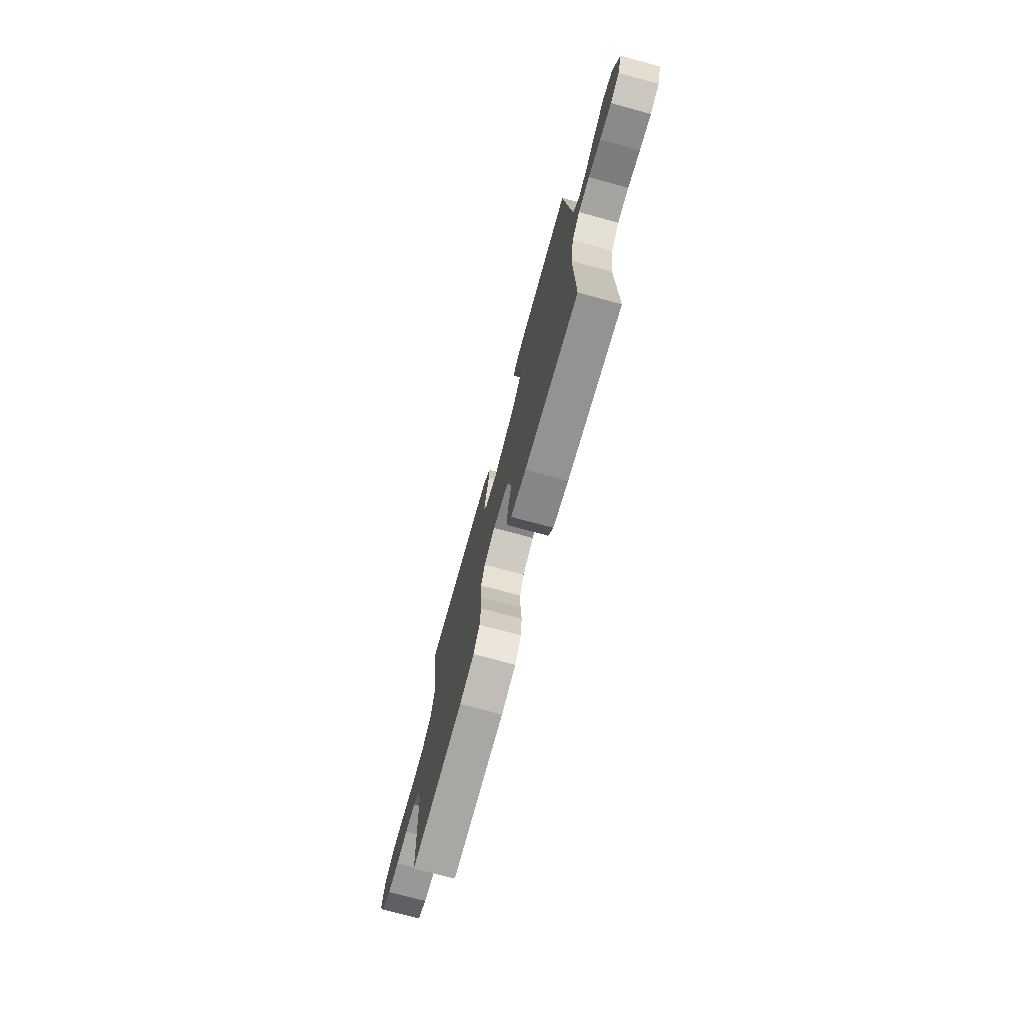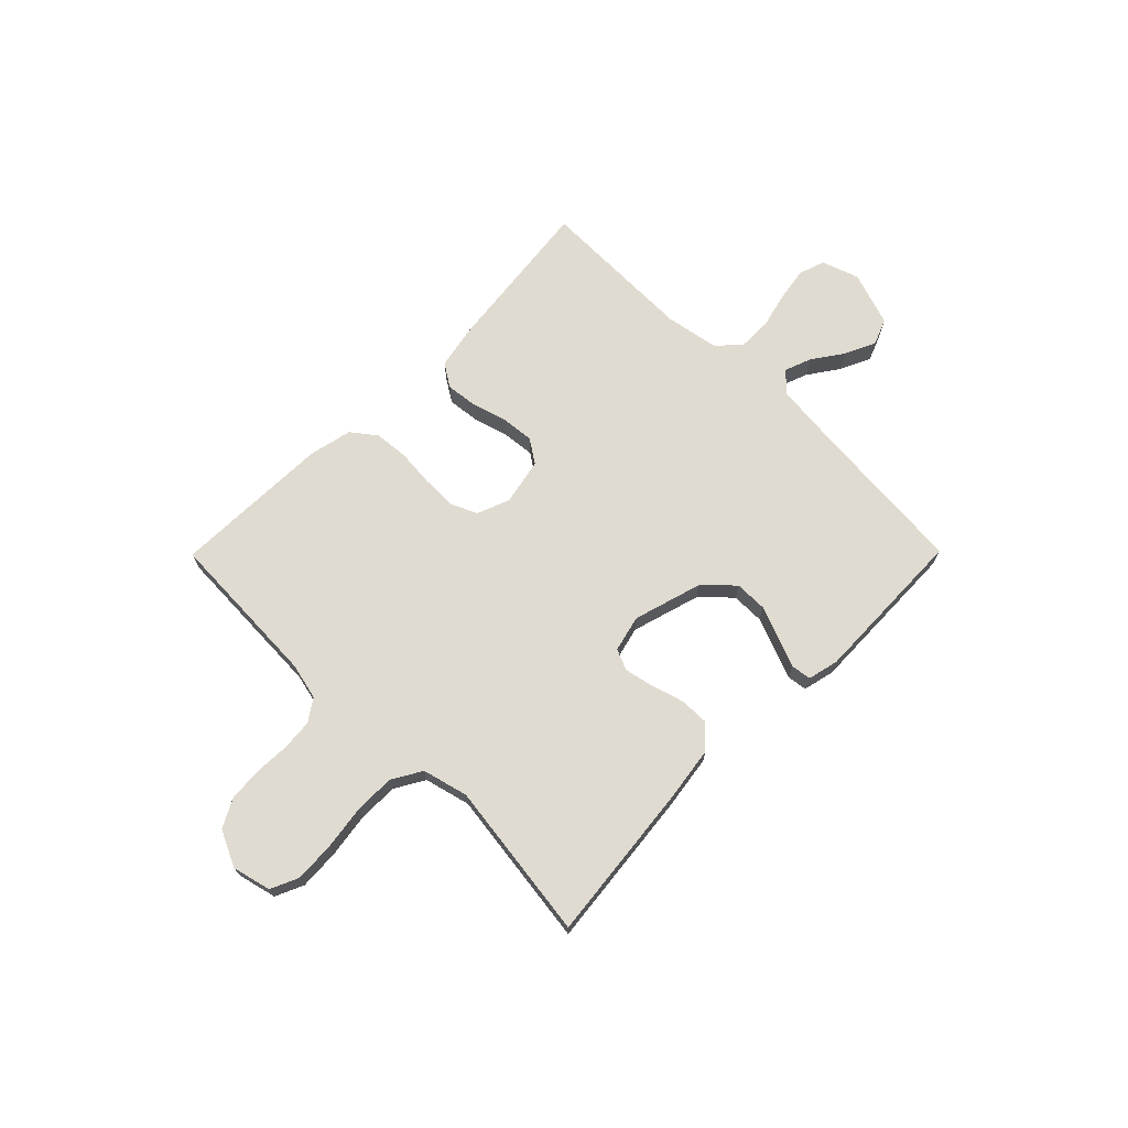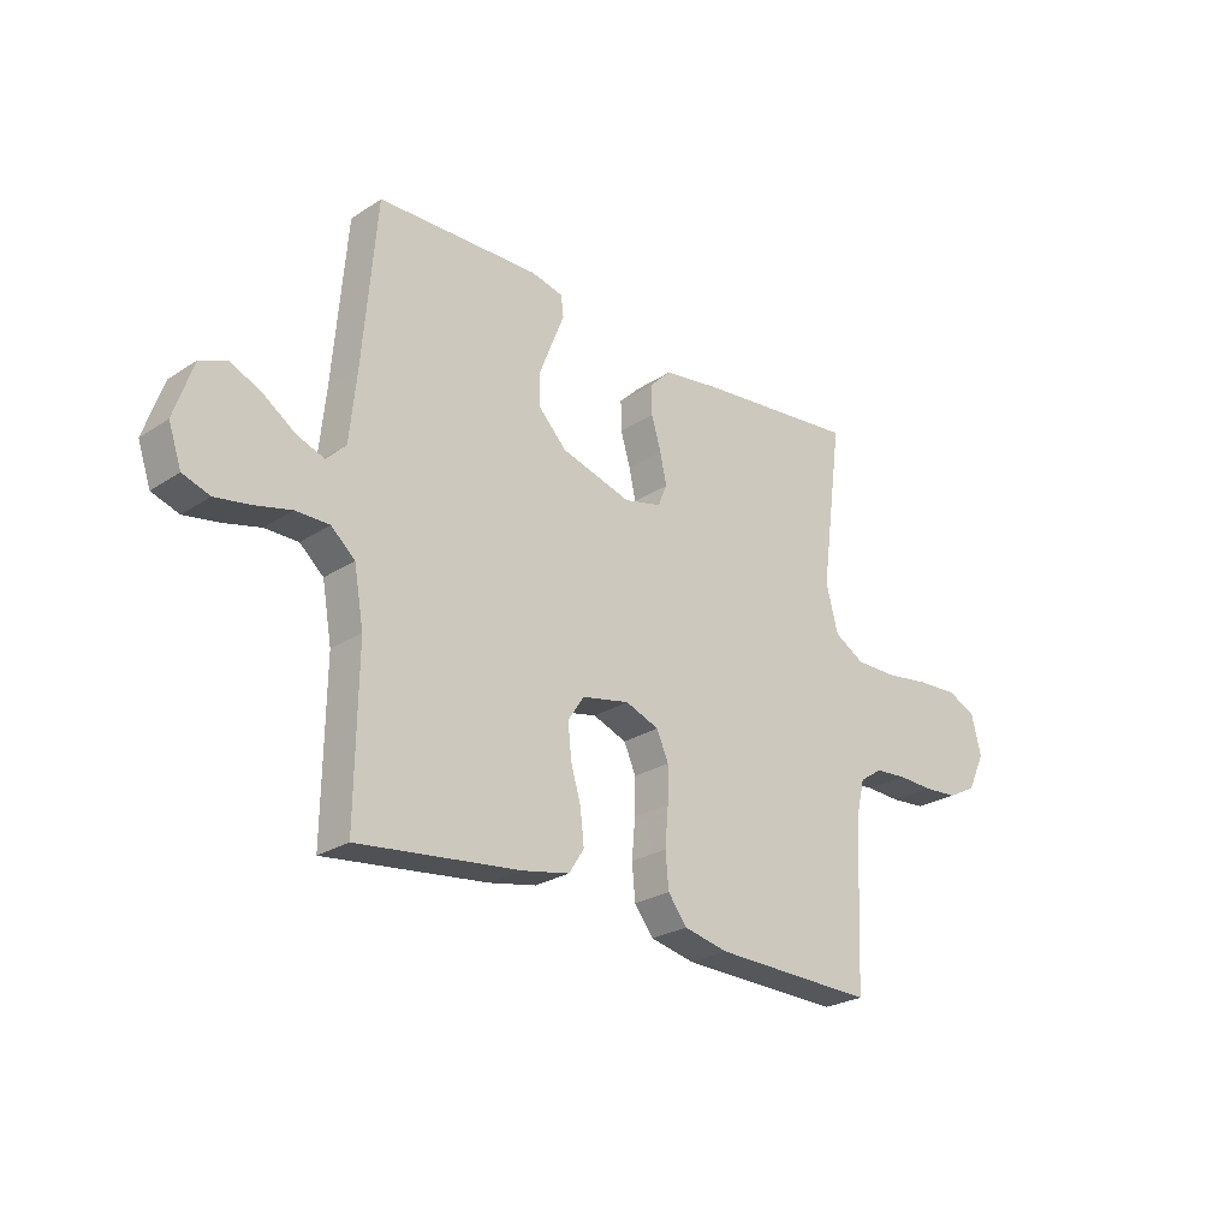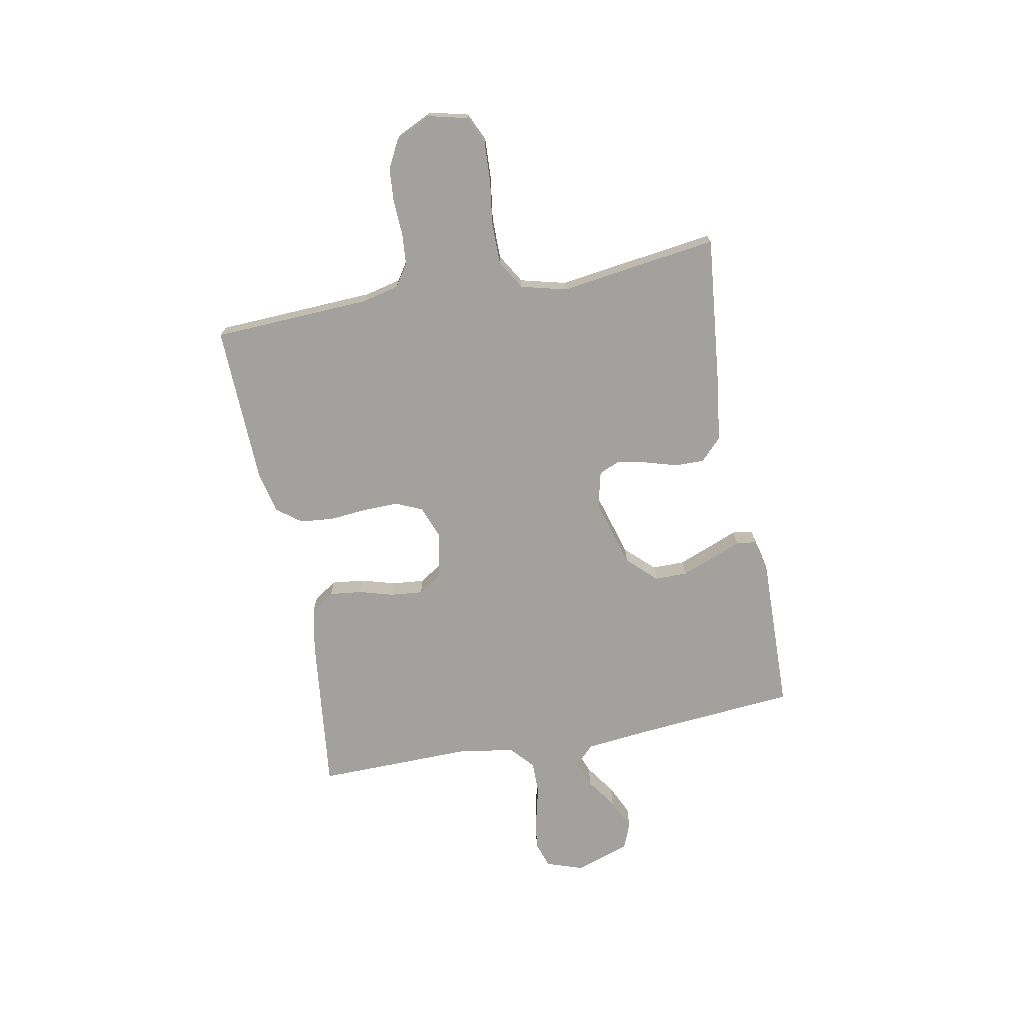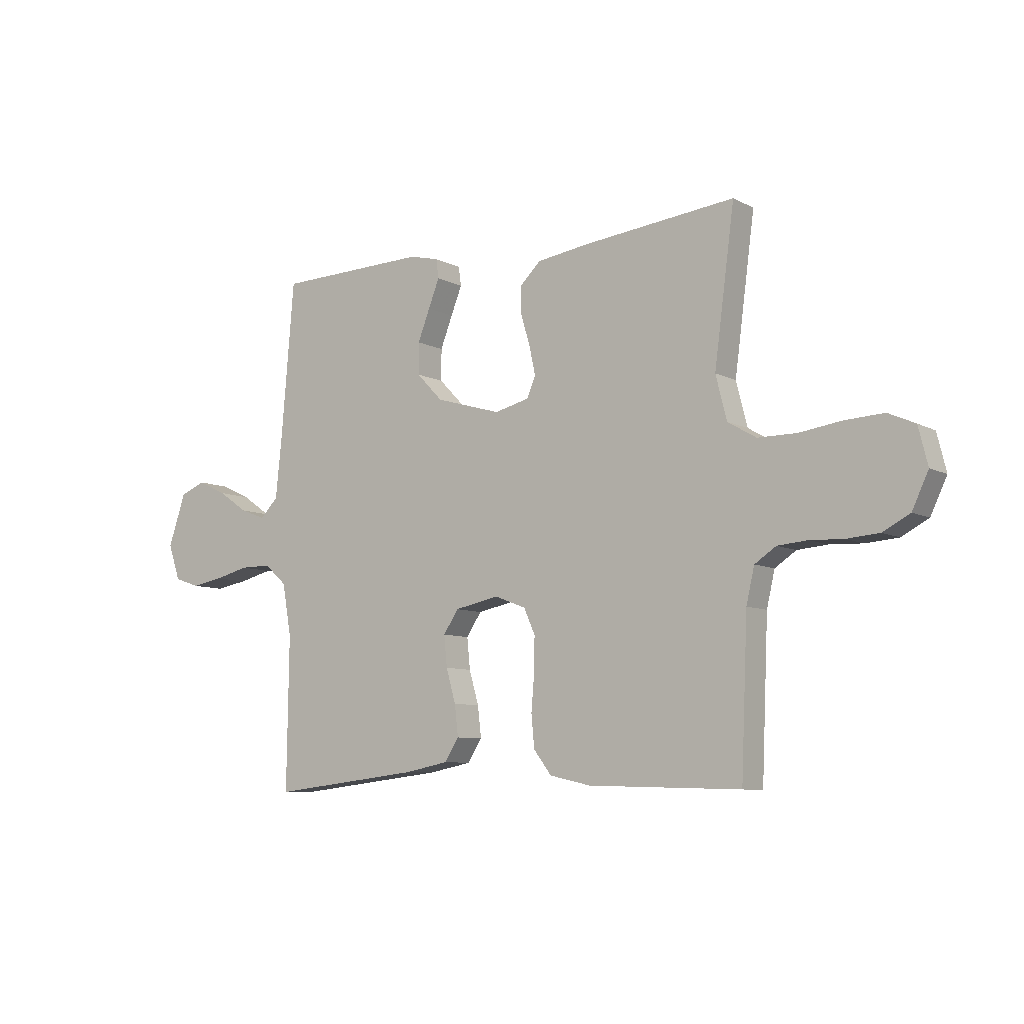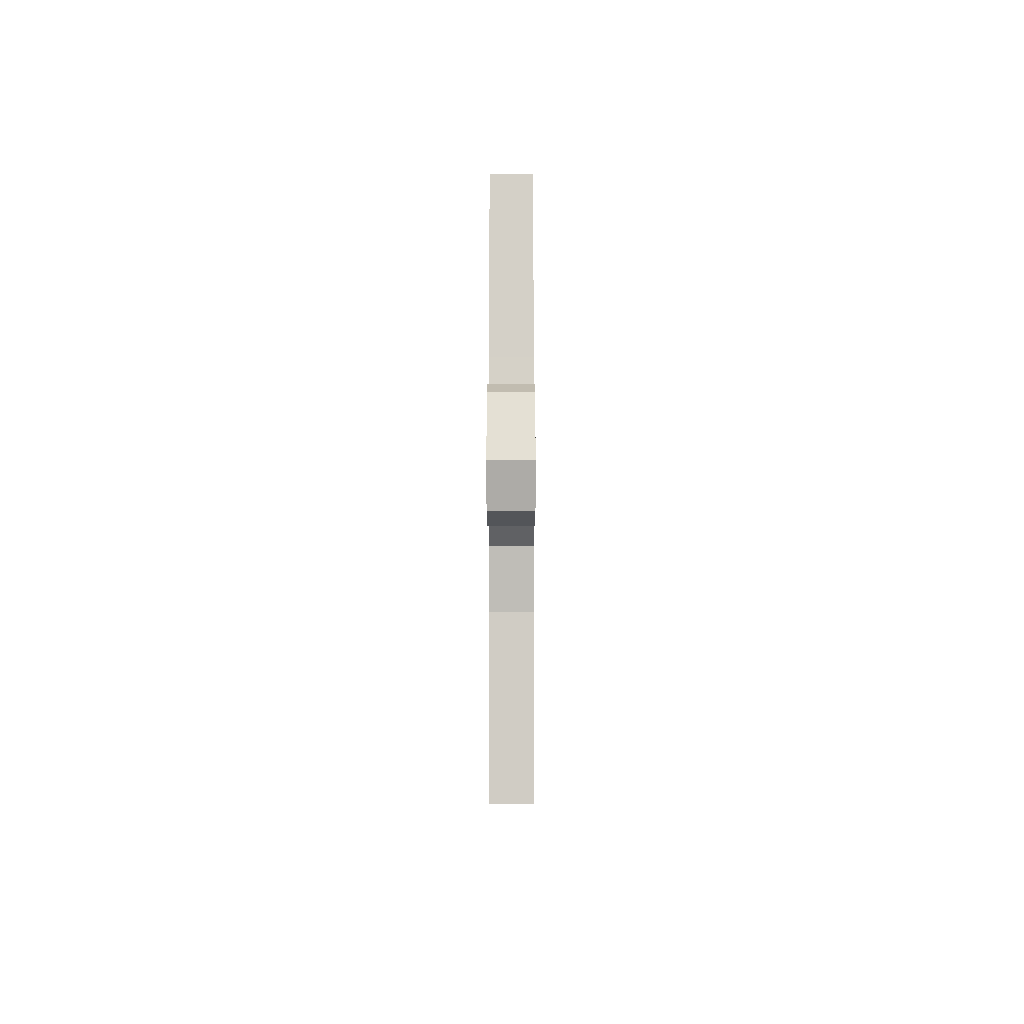
<metadata>
{"format":"obj","ext":"obj","renderer":"f3d","projection":"perspective","resolution":1024,"background":"white","views":[{"elev":-73.2,"azim":74.8,"up":"+Z"},{"elev":70.0,"azim":-45.3,"up":"+Y"},{"elev":-25.4,"azim":136.2,"up":"+Z"},{"elev":-72.0,"azim":-79.1,"up":"+Y"},{"elev":-8.1,"azim":-144.2,"up":"+Z"},{"elev":-5.3,"azim":90.1,"up":"+Z"}]}
</metadata>
<code>
v 0.5 0.07 0.5
v 0.525 0.07 0.2
v 0.538 0.07 0.073
v 0.574 0.07 0.037
v 0.625 0.07 0.056
v 0.683 0.07 0.096
v 0.741 0.07 0.123
v 0.791 0.07 0.103
v 0.826 0.07 0
v 0.802 0.07 -0.07
v 0.752 0.07 -0.087
v 0.688 0.07 -0.076
v 0.62 0.07 -0.059
v 0.558 0.07 -0.059
v 0.514 0.07 -0.098
v 0.496 0.07 -0.2
v 0.5 0.07 -0.5
v 0.2 0.07 -0.465
v 0.114 0.07 -0.448
v 0.086 0.07 -0.404
v 0.093 0.07 -0.343
v 0.112 0.07 -0.277
v 0.118 0.07 -0.216
v 0.088 0.07 -0.171
v 0 0.07 -0.153
v -0.062 0.07 -0.177
v -0.084 0.07 -0.227
v -0.083 0.07 -0.293
v -0.077 0.07 -0.364
v -0.083 0.07 -0.428
v -0.118 0.07 -0.474
v -0.2 0.07 -0.492
v -0.5 0.07 -0.5
v -0.513 0.07 -0.2
v -0.529 0.07 -0.131
v -0.571 0.07 -0.103
v -0.63 0.07 -0.098
v -0.696 0.07 -0.101
v -0.76 0.07 -0.096
v -0.813 0.07 -0.068
v -0.845 0.07 0
v -0.827 0.07 0.073
v -0.774 0.07 0.097
v -0.698 0.07 0.093
v -0.615 0.07 0.081
v -0.538 0.07 0.081
v -0.482 0.07 0.114
v -0.46 0.07 0.2
v -0.5 0.07 0.5
v -0.2 0.07 0.468
v -0.096 0.07 0.453
v -0.055 0.07 0.413
v -0.056 0.07 0.358
v -0.074 0.07 0.298
v -0.086 0.07 0.242
v -0.069 0.07 0.202
v 0 0.07 0.185
v 0.13 0.07 0.223
v 0.182 0.07 0.277
v 0.182 0.07 0.339
v 0.158 0.07 0.401
v 0.136 0.07 0.456
v 0.141 0.07 0.494
v 0.2 0.07 0.508
v 0.5 0 0.5
v 0.525 0 0.2
v 0.538 0 0.073
v 0.574 0 0.037
v 0.625 0 0.056
v 0.683 0 0.096
v 0.741 0 0.123
v 0.791 0 0.103
v 0.826 0 0
v 0.802 0 -0.07
v 0.752 0 -0.087
v 0.688 0 -0.076
v 0.62 0 -0.059
v 0.558 0 -0.059
v 0.514 0 -0.098
v 0.496 0 -0.2
v 0.5 0 -0.5
v 0.2 0 -0.465
v 0.114 0 -0.448
v 0.086 0 -0.404
v 0.093 0 -0.343
v 0.112 0 -0.277
v 0.118 0 -0.216
v 0.088 0 -0.171
v 0 0 -0.153
v -0.062 0 -0.177
v -0.084 0 -0.227
v -0.083 0 -0.293
v -0.077 0 -0.364
v -0.083 0 -0.428
v -0.118 0 -0.474
v -0.2 0 -0.492
v -0.5 0 -0.5
v -0.513 0 -0.2
v -0.529 0 -0.131
v -0.571 0 -0.103
v -0.63 0 -0.098
v -0.696 0 -0.101
v -0.76 0 -0.096
v -0.813 0 -0.068
v -0.845 0 0
v -0.827 0 0.073
v -0.774 0 0.097
v -0.698 0 0.093
v -0.615 0 0.081
v -0.538 0 0.081
v -0.482 0 0.114
v -0.46 0 0.2
v -0.5 0 0.5
v -0.2 0 0.468
v -0.096 0 0.453
v -0.055 0 0.413
v -0.056 0 0.358
v -0.074 0 0.298
v -0.086 0 0.242
v -0.069 0 0.202
v 0 0 0.185
v 0.13 0 0.223
v 0.182 0 0.277
v 0.182 0 0.339
v 0.158 0 0.401
v 0.136 0 0.456
v 0.141 0 0.494
v 0.2 0 0.508
f 61 62 63 64
f 60 61 64 1
f 59 60 1 2
f 58 59 2 3
f 57 58 3 4
f 56 57 4
f 51 52 53 54
f 51 54 55
f 48 49 50 51
f 47 48 51 55
f 46 47 55 56
f 42 43 44 45
f 42 45 46
f 41 42 46
f 37 38 39 40
f 36 37 40 41
f 31 32 33 34
f 31 34 35
f 28 29 30 31
f 27 28 31 35
f 26 27 35 36
f 19 20 21 22
f 19 22 23
f 16 17 18 19
f 15 16 19 23
f 14 15 23 24
f 10 11 12 13
f 8 9 10 13
f 8 13 14
f 5 6 7 8
f 4 5 8 14
f 25 26 36 41
f 25 41 46 56
f 24 25 56
f 4 14 24 56
f 128 127 126 125
f 65 128 125 124
f 66 65 124 123
f 67 66 123 122
f 68 67 122 121
f 68 121 120
f 118 117 116 115
f 119 118 115
f 115 114 113 112
f 119 115 112 111
f 120 119 111 110
f 109 108 107 106
f 110 109 106
f 110 106 105
f 104 103 102 101
f 105 104 101 100
f 98 97 96 95
f 99 98 95
f 95 94 93 92
f 99 95 92 91
f 100 99 91 90
f 86 85 84 83
f 87 86 83
f 83 82 81 80
f 87 83 80 79
f 88 87 79 78
f 77 76 75 74
f 77 74 73 72
f 78 77 72
f 72 71 70 69
f 78 72 69 68
f 105 100 90 89
f 120 110 105 89
f 120 89 88
f 120 88 78 68
f 1 65 66 2
f 2 66 67 3
f 3 67 68 4
f 4 68 69 5
f 5 69 70 6
f 6 70 71 7
f 7 71 72 8
f 8 72 73 9
f 9 73 74 10
f 10 74 75 11
f 11 75 76 12
f 12 76 77 13
f 13 77 78 14
f 14 78 79 15
f 15 79 80 16
f 16 80 81 17
f 17 81 82 18
f 18 82 83 19
f 19 83 84 20
f 20 84 85 21
f 21 85 86 22
f 22 86 87 23
f 23 87 88 24
f 24 88 89 25
f 25 89 90 26
f 26 90 91 27
f 27 91 92 28
f 28 92 93 29
f 29 93 94 30
f 30 94 95 31
f 31 95 96 32
f 32 96 97 33
f 33 97 98 34
f 34 98 99 35
f 35 99 100 36
f 36 100 101 37
f 37 101 102 38
f 38 102 103 39
f 39 103 104 40
f 40 104 105 41
f 41 105 106 42
f 42 106 107 43
f 43 107 108 44
f 44 108 109 45
f 45 109 110 46
f 46 110 111 47
f 47 111 112 48
f 48 112 113 49
f 49 113 114 50
f 50 114 115 51
f 51 115 116 52
f 52 116 117 53
f 53 117 118 54
f 54 118 119 55
f 55 119 120 56
f 56 120 121 57
f 57 121 122 58
f 58 122 123 59
f 59 123 124 60
f 60 124 125 61
f 61 125 126 62
f 62 126 127 63
f 63 127 128 64
f 64 128 65 1

</code>
